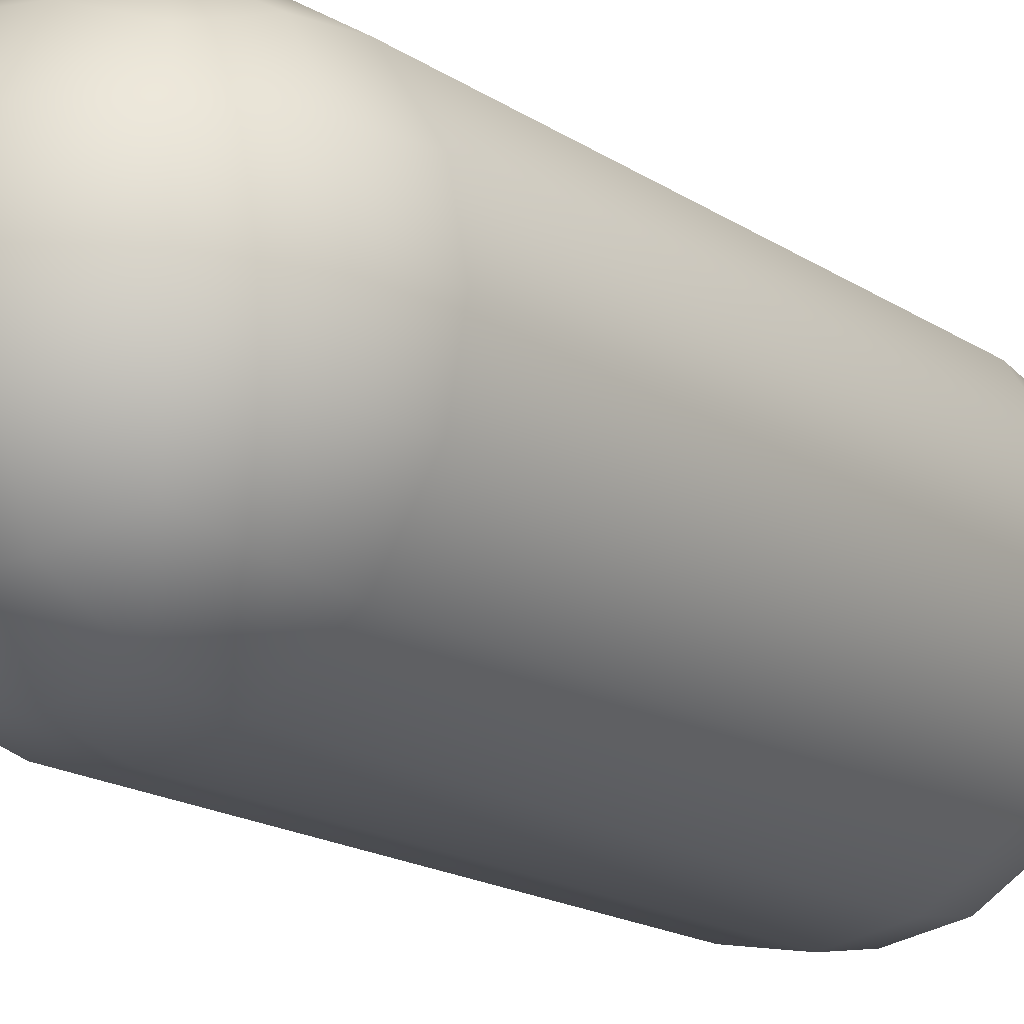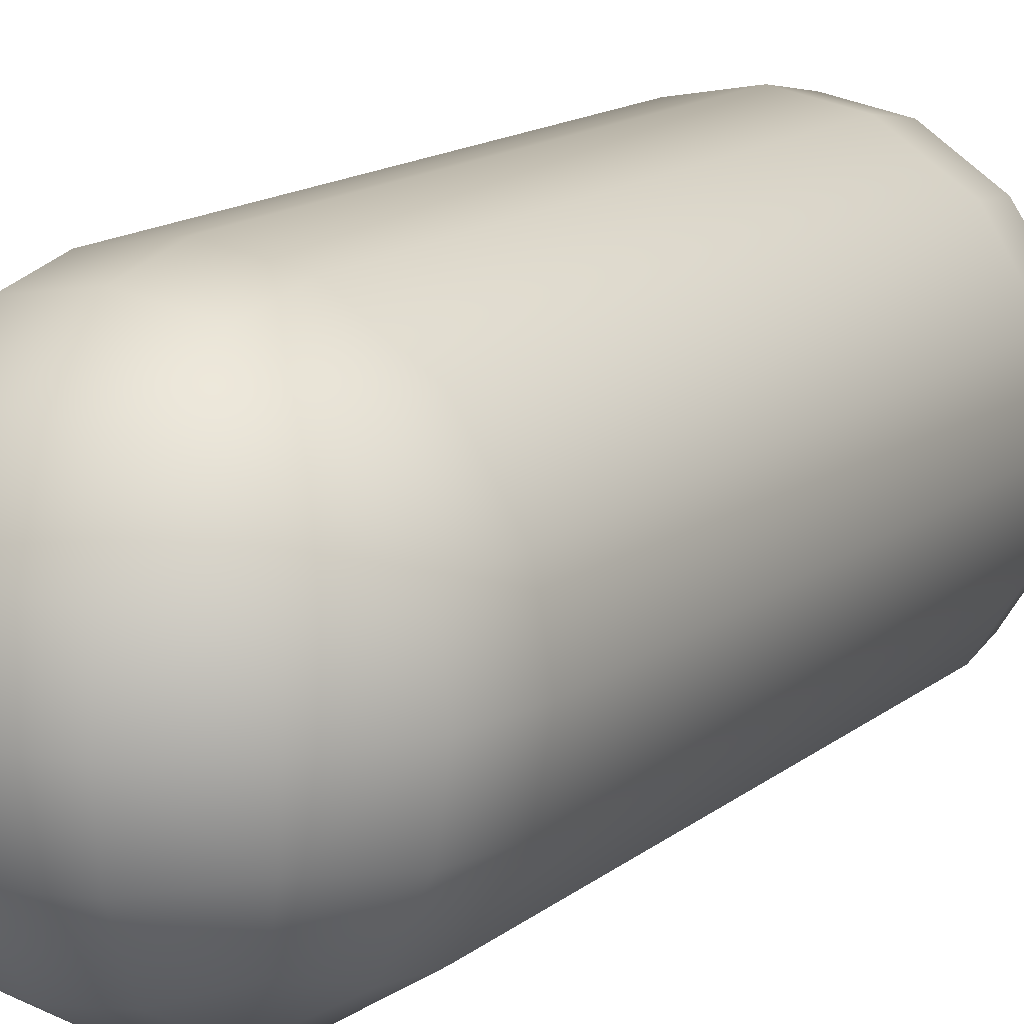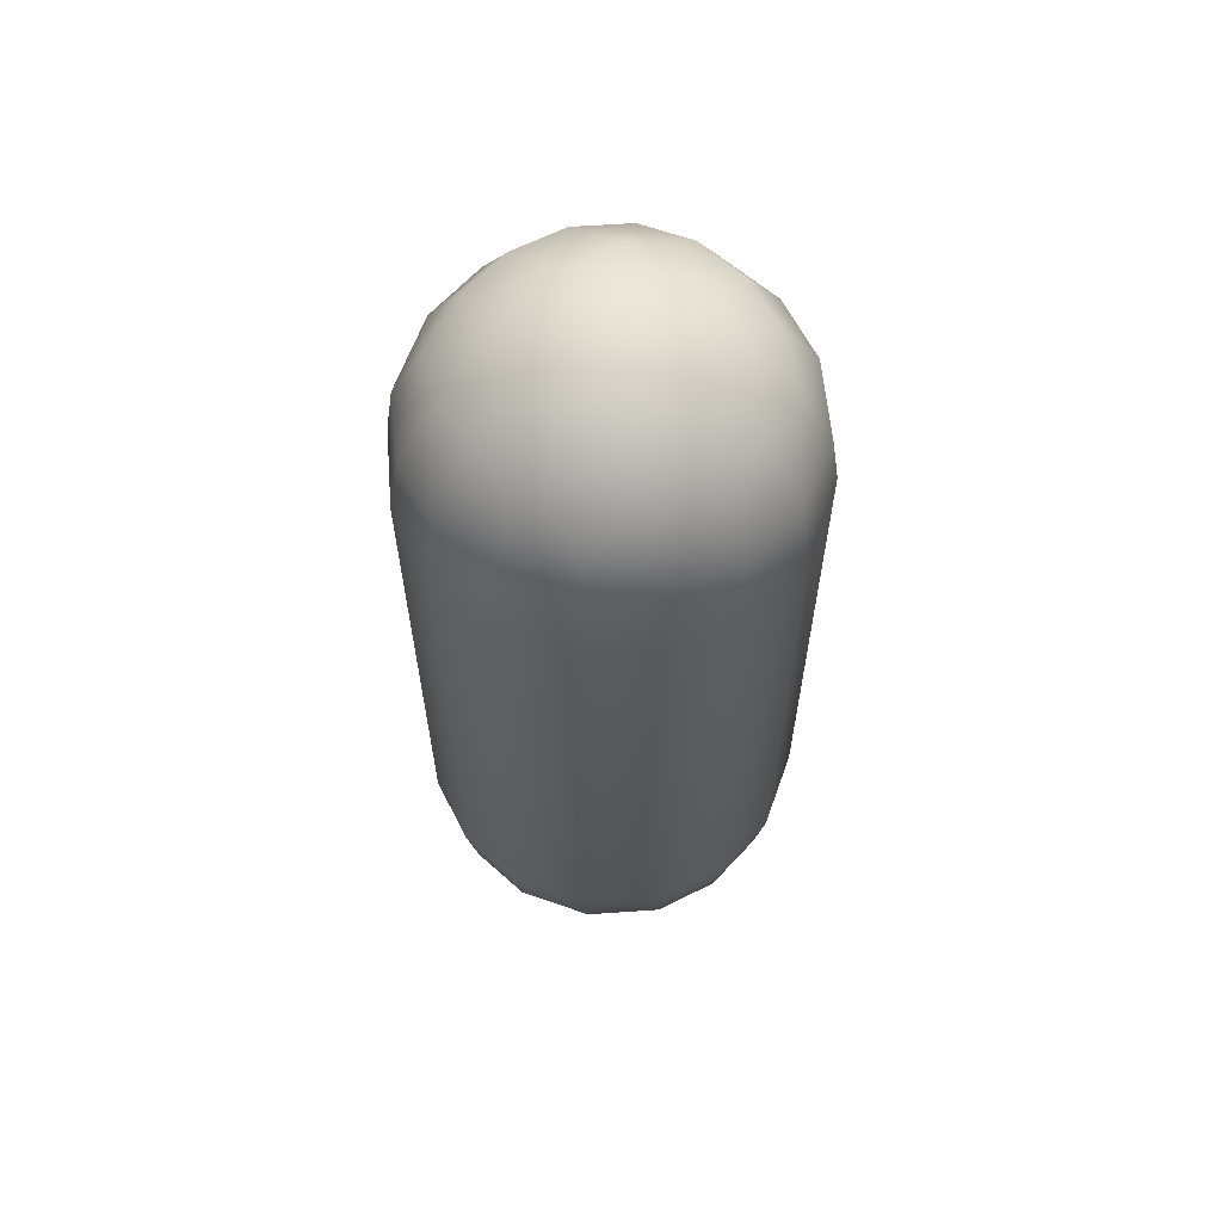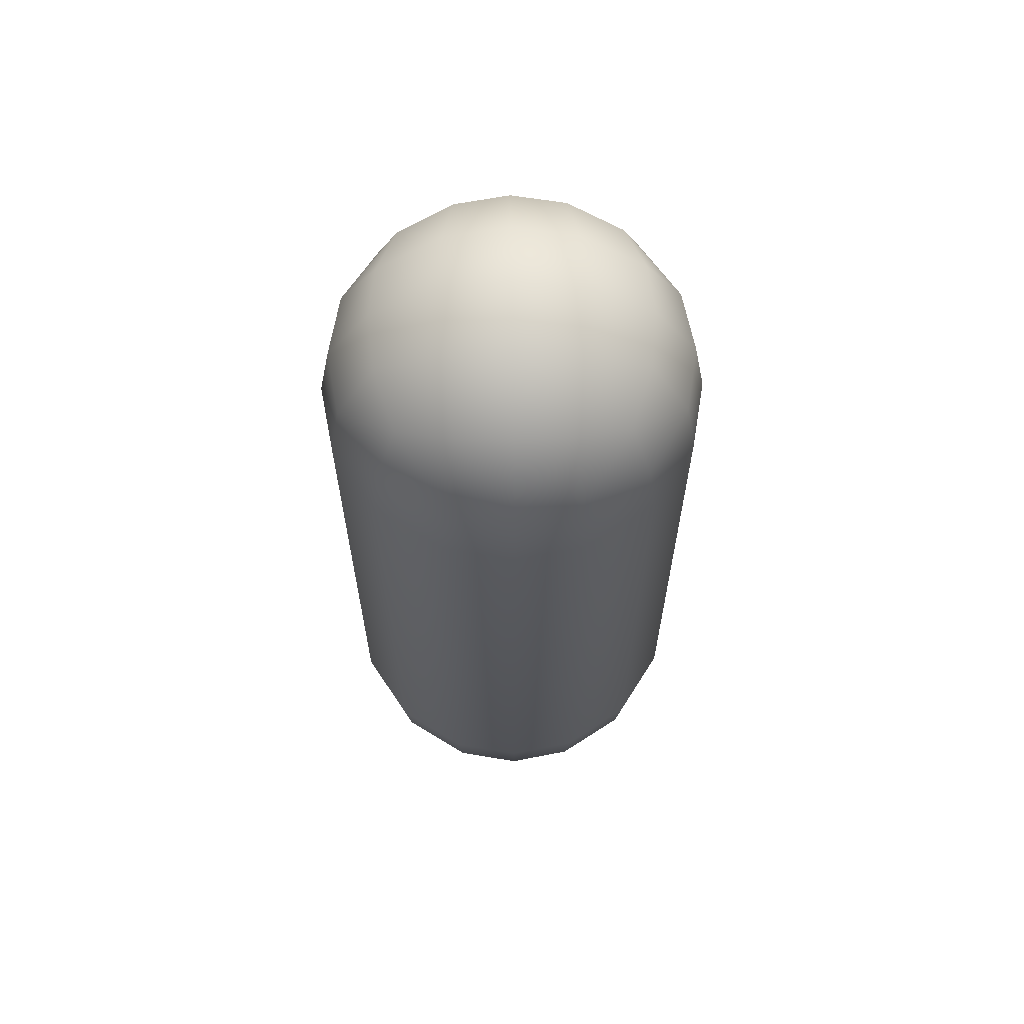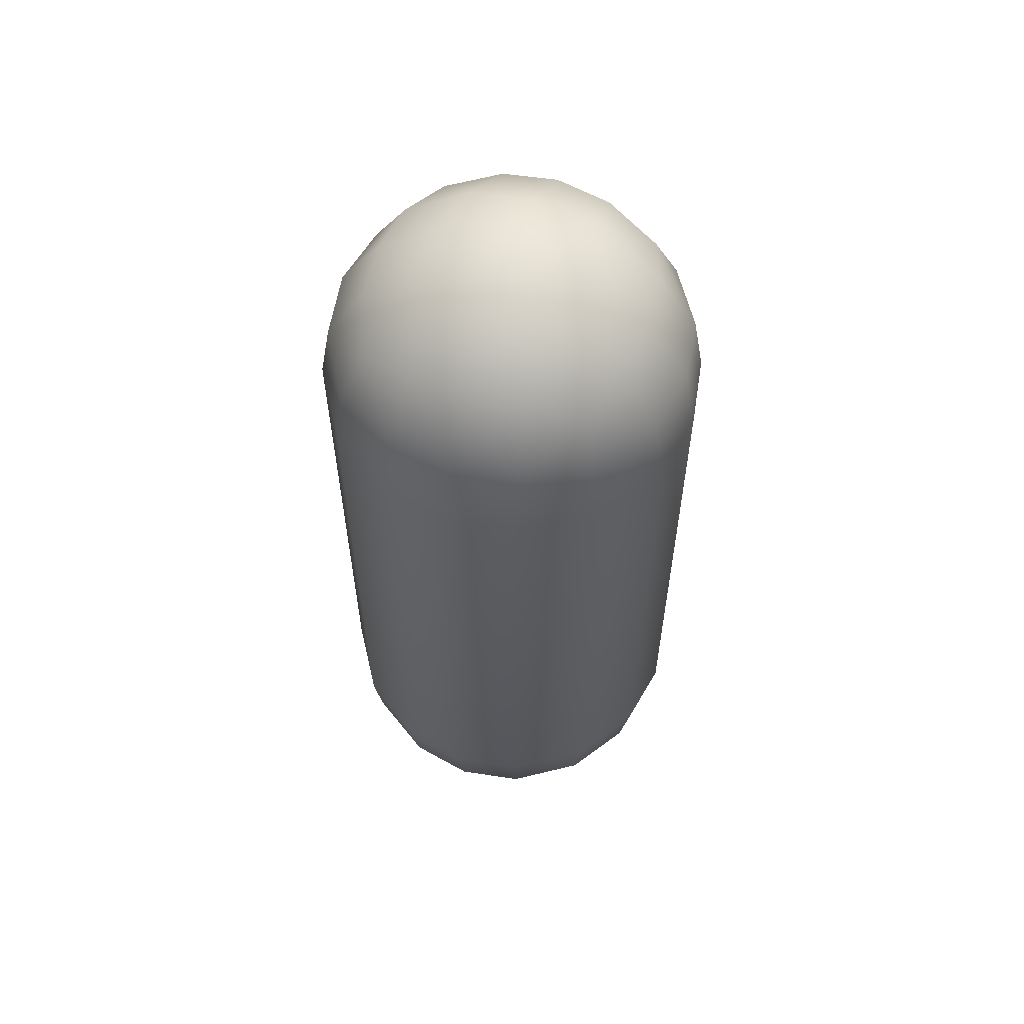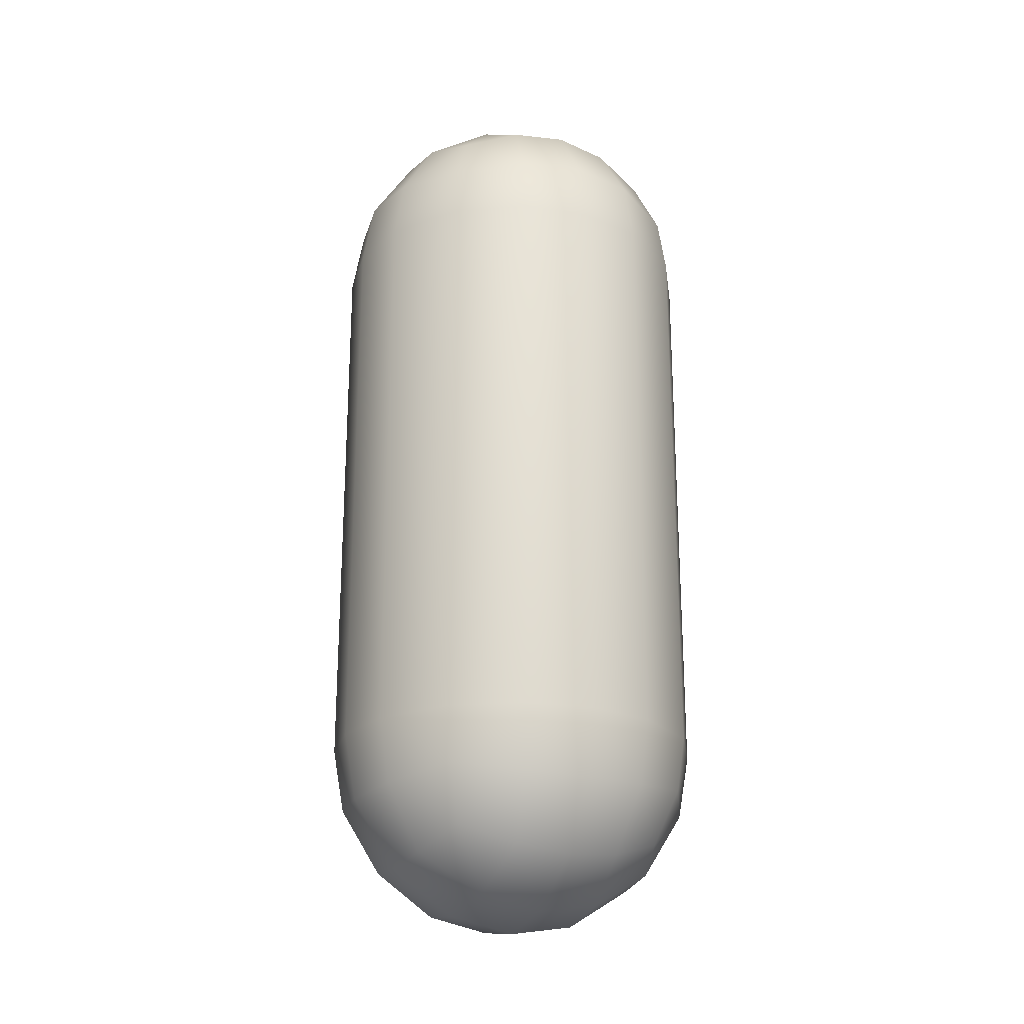
<metadata>
{"format":"obj","ext":"obj","renderer":"f3d","projection":"perspective","resolution":1024,"background":"white","views":[{"elev":-16.8,"azim":-143.1,"up":"+Z"},{"elev":14.0,"azim":30.5,"up":"+Z"},{"elev":62.2,"azim":-127.4,"up":"+Y"},{"elev":63.9,"azim":89.2,"up":"+Y"},{"elev":59.1,"azim":109.5,"up":"+Y"},{"elev":-23.4,"azim":-25.2,"up":"+Y"}]}
</metadata>
<code>
o Roundcube
v 0.5774 -2.077 -0.5774
v 0.2887 -2.177 -0.677
v 0 -2.207 -0.7071
v -0.2887 -2.177 -0.677
v 0.677 -1.789 -0.677
v 0.3385 -1.839 -0.878
v 0 -1.854 -0.9354
v -0.3385 -1.839 -0.878
v 0.7071 -1.5 -0.7071
v 0.7071 1.5 -0.7071
v 0.3536 -1.5 -0.9354
v 0.3536 1.5 -0.9354
v 0 -1.5 -1
v 0 1.5 -1
v -0.3536 -1.5 -0.9354
v -0.3536 1.5 -0.9354
v 0.677 1.789 -0.677
v 0.3385 1.839 -0.878
v 0 1.854 -0.9354
v -0.3385 1.839 -0.878
v -0.5774 -2.077 -0.5774
v -0.677 -2.177 -0.2887
v -0.7071 -2.207 0
v -0.677 -2.177 0.2887
v -0.677 -1.789 -0.677
v -0.878 -1.839 -0.3385
v -0.9354 -1.854 0
v -0.878 -1.839 0.3385
v -0.7071 -1.5 -0.7071
v -0.7071 1.5 -0.7071
v -0.9354 -1.5 -0.3536
v -0.9354 1.5 -0.3536
v -1 -1.5 0
v -1 1.5 0
v -0.9354 -1.5 0.3536
v -0.9354 1.5 0.3536
v -0.677 1.789 -0.677
v -0.878 1.839 -0.3385
v -0.9354 1.854 0
v -0.878 1.839 0.3385
v -0.5774 -2.077 0.5774
v -0.2887 -2.177 0.677
v 0 -2.207 0.7071
v 0.2887 -2.177 0.677
v -0.677 -1.789 0.677
v -0.3385 -1.839 0.878
v 0 -1.854 0.9354
v 0.3385 -1.839 0.878
v -0.7071 -1.5 0.7071
v -0.7071 1.5 0.7071
v -0.3536 -1.5 0.9354
v -0.3536 1.5 0.9354
v 0 -1.5 1
v 0 1.5 1
v 0.3536 -1.5 0.9354
v 0.3536 1.5 0.9354
v -0.677 1.789 0.677
v -0.3385 1.839 0.878
v 0 1.854 0.9354
v 0.3385 1.839 0.878
v 0.5774 -2.077 0.5774
v 0.677 -2.177 0.2887
v 0.7071 -2.207 0
v 0.677 -2.177 -0.2887
v 0.677 -1.789 0.677
v 0.878 -1.839 0.3385
v 0.9354 -1.854 0
v 0.878 -1.839 -0.3385
v 0.7071 -1.5 0.7071
v 0.7071 1.5 0.7071
v 0.9354 -1.5 0.3536
v 0.9354 1.5 0.3536
v 1 -1.5 0
v 1 1.5 0
v 0.9354 -1.5 -0.3536
v 0.9354 1.5 -0.3536
v 0.677 1.789 0.677
v 0.878 1.839 0.3385
v 0.9354 1.854 0
v 0.878 1.839 -0.3385
v 0.3385 -2.378 0.3385
v 0 -2.435 0.3536
v -0.3385 -2.378 0.3385
v 0.3536 -2.435 0
v 0 -2.5 0
v -0.3536 -2.435 0
v 0.3385 -2.378 -0.3385
v 0 -2.435 -0.3536
v -0.3385 -2.378 -0.3385
v 0.5774 2.077 -0.5774
v 0.2887 2.177 -0.677
v 0 2.207 -0.7071
v -0.2887 2.177 -0.677
v -0.5774 2.077 -0.5774
v 0.677 2.177 -0.2887
v 0.3385 2.378 -0.3385
v 0 2.435 -0.3536
v -0.3385 2.378 -0.3385
v -0.677 2.177 -0.2887
v 0.7071 2.207 0
v 0.3536 2.435 0
v 0 2.5 0
v -0.3536 2.435 0
v -0.7071 2.207 0
v 0.677 2.177 0.2887
v 0.3385 2.378 0.3385
v 0 2.435 0.3536
v -0.3385 2.378 0.3385
v -0.677 2.177 0.2887
v 0.5774 2.077 0.5774
v 0.2887 2.177 0.677
v 0 2.207 0.7071
v -0.2887 2.177 0.677
v -0.5774 2.077 0.5774
f 1 6 5
f 2 7 6
f 4 7 3
f 21 8 4
f 5 11 9
f 6 13 11
f 8 13 7
f 25 15 8
f 11 10 9
f 13 12 11
f 15 14 13
f 29 16 15
f 12 17 10
f 14 18 12
f 14 20 19
f 16 37 20
f 18 90 17
f 19 91 18
f 19 93 92
f 20 94 93
f 21 26 25
f 22 27 26
f 24 27 23
f 41 28 24
f 25 31 29
f 26 33 31
f 28 33 27
f 45 35 28
f 31 30 29
f 33 32 31
f 35 34 33
f 49 36 35
f 32 37 30
f 34 38 32
f 34 40 39
f 36 57 40
f 38 94 37
f 39 99 38
f 39 109 104
f 40 114 109
f 41 46 45
f 42 47 46
f 44 47 43
f 61 48 44
f 45 51 49
f 46 53 51
f 48 53 47
f 65 55 48
f 51 50 49
f 53 52 51
f 55 54 53
f 69 56 55
f 52 57 50
f 54 58 52
f 54 60 59
f 56 77 60
f 58 114 57
f 59 113 58
f 59 111 112
f 60 110 111
f 61 66 65
f 62 67 66
f 64 67 63
f 1 68 64
f 65 71 69
f 66 73 71
f 68 73 67
f 5 75 68
f 71 70 69
f 73 72 71
f 75 74 73
f 9 76 75
f 72 77 70
f 74 78 72
f 74 80 79
f 76 17 80
f 78 110 77
f 79 105 78
f 79 95 100
f 80 90 95
f 61 81 62
f 44 82 81
f 42 82 43
f 41 83 42
f 62 84 63
f 81 85 84
f 83 85 82
f 24 86 83
f 84 64 63
f 85 87 84
f 85 89 88
f 86 22 89
f 87 1 64
f 88 2 87
f 88 4 3
f 89 21 4
f 90 96 95
f 91 97 96
f 93 97 92
f 94 98 93
f 95 101 100
f 96 102 101
f 98 102 97
f 99 103 98
f 101 105 100
f 102 106 101
f 102 108 107
f 103 109 108
f 106 110 105
f 107 111 106
f 107 113 112
f 108 114 113
f 1 2 6
f 2 3 7
f 4 8 7
f 21 25 8
f 5 6 11
f 6 7 13
f 8 15 13
f 25 29 15
f 11 12 10
f 13 14 12
f 15 16 14
f 29 30 16
f 12 18 17
f 14 19 18
f 14 16 20
f 16 30 37
f 18 91 90
f 19 92 91
f 19 20 93
f 20 37 94
f 21 22 26
f 22 23 27
f 24 28 27
f 41 45 28
f 25 26 31
f 26 27 33
f 28 35 33
f 45 49 35
f 31 32 30
f 33 34 32
f 35 36 34
f 49 50 36
f 32 38 37
f 34 39 38
f 34 36 40
f 36 50 57
f 38 99 94
f 39 104 99
f 39 40 109
f 40 57 114
f 41 42 46
f 42 43 47
f 44 48 47
f 61 65 48
f 45 46 51
f 46 47 53
f 48 55 53
f 65 69 55
f 51 52 50
f 53 54 52
f 55 56 54
f 69 70 56
f 52 58 57
f 54 59 58
f 54 56 60
f 56 70 77
f 58 113 114
f 59 112 113
f 59 60 111
f 60 77 110
f 61 62 66
f 62 63 67
f 64 68 67
f 1 5 68
f 65 66 71
f 66 67 73
f 68 75 73
f 5 9 75
f 71 72 70
f 73 74 72
f 75 76 74
f 9 10 76
f 72 78 77
f 74 79 78
f 74 76 80
f 76 10 17
f 78 105 110
f 79 100 105
f 79 80 95
f 80 17 90
f 61 44 81
f 44 43 82
f 42 83 82
f 41 24 83
f 62 81 84
f 81 82 85
f 83 86 85
f 24 23 86
f 84 87 64
f 85 88 87
f 85 86 89
f 86 23 22
f 87 2 1
f 88 3 2
f 88 89 4
f 89 22 21
f 90 91 96
f 91 92 97
f 93 98 97
f 94 99 98
f 95 96 101
f 96 97 102
f 98 103 102
f 99 104 103
f 101 106 105
f 102 107 106
f 102 103 108
f 103 104 109
f 106 111 110
f 107 112 111
f 107 108 113
f 108 109 114

</code>
